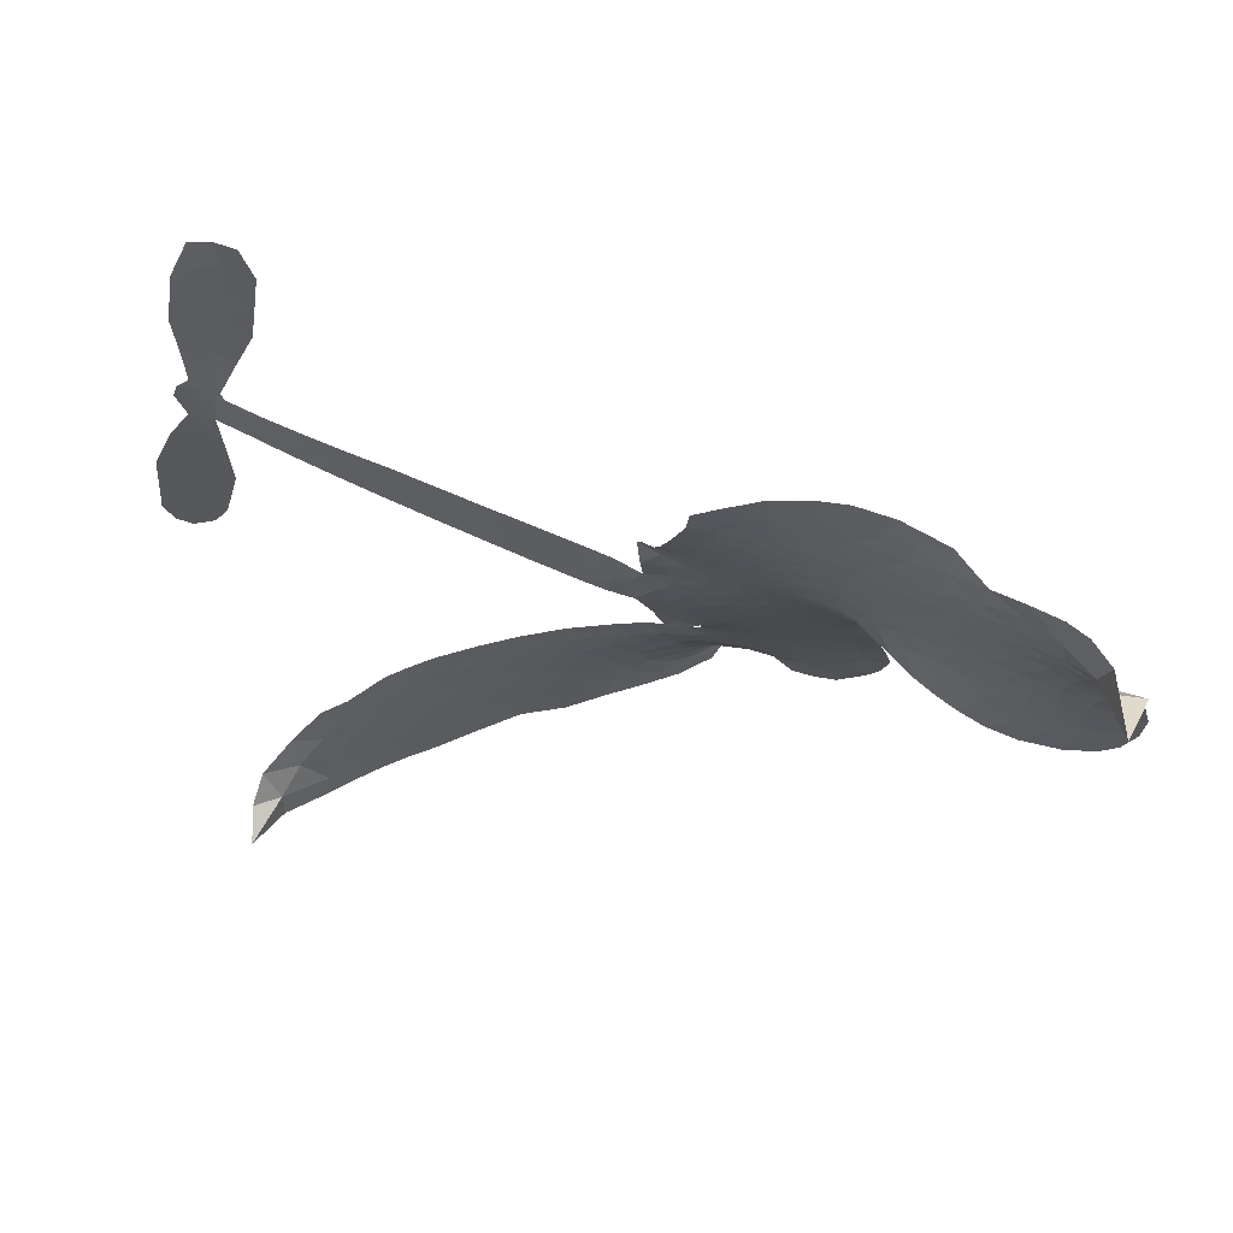
<metadata>
{"format":"obj","ext":"obj","renderer":"f3d","projection":"perspective","resolution":1024,"background":"white","views":[{"elev":60.7,"azim":-169.1,"up":"+Y"}]}
</metadata>
<code>
v -0.8406 0.5925 0.2257
v -0.8225 0.6697 0.2142
v -0.7866 0.7401 0.1893
v -0.8107 0.7988 0.1564
v -0.8079 0.8554 0.1258
v -0.7742 0.9301 0
v -0.734 0.9765 0.102
v -0.6886 1.003 0.135
v -0.6449 1.011 0.1547
v -0.5824 0.998 0.1819
v -0.5174 0.9561 0.2241
v -0.4485 1.007 0.2597
v -0.3522 1.032 0.2811
v -0.2718 1.033 0.2947
v -0.2088 1.012 0.3046
v -0.1286 0.9649 0.3194
v 0.005424 0.814 0.357
v 0.01391 0.7478 0.3705
v 0.08508 0.4905 0.4716
v 0.1107 0.4777 0.486
v 0.124 0.4537 0.5
v 0.1157 0.2899 0.5272
v 0.6231 0.3817 0.6118
v 0.972 0.4244 0.6795
v 0.9821 0.4347 0.6864
v 0.9059 0.6015 0.7179
v 0.8834 0.771 0.7338
v 0.9106 0.8471 0.7382
v 0.9597 0.8566 0.741
v 1.014 0.828 0.75
v 1.053 0.7376 0.73
v 1.068 0.6113 0.7164
v 1.044 0.4584 0.6913
v 1.071 0.4341 0.6867
v 1.08 0.4042 0.6845
v 1.056 0.3507 0.6806
v 1.103 0.2702 0.6797
v 1.153 0.1469 0.6797
v 1.165 -0.02964 0.6797
v 1.14 -0.07029 0.6797
v 1.104 -0.08022 0.6797
v 1.051 -0.04953 0.6797
v 1.019 0.004048 0.6797
v 0.9856 0.1358 0.6797
v 1 0.349 0.6784
v 0.1331 0.1543 0.5463
v 0.07712 0.01411 0.5748
v 0.05144 0.0004141 0.5774
v 0.008721 0.01375 0.5876
v 0.0009566 -0.001498 0.6008
v 0.01155 -0.01702 0.6103
v 0.01456 -0.1396 0.669
v 0.06859 -0.207 0.7013
v 0.2019 -0.2319 0.6935
v 0.5811 -0.3189 0.5832
v 0.6812 -0.3715 0.546
v 0.759 -0.4354 0.5055
v 0.816 -0.4624 0.4795
v 0.9365 -0.6065 0.3786
v 0.9519 -0.6665 0.324
v 0.939 -0.7057 0.25
v 0.8902 -0.7274 0.3476
v 0.8174 -0.7262 0.4048
v 0.5787 -0.6512 0.5381
v 0.4035 -0.5894 0.6229
v 0.3092 -0.5963 0.662
v 0.227 -0.5739 0.6969
v 0.07147 -0.5766 0.7854
v 0.007197 -0.5698 0.8353
v -0.06796 -0.5449 1
v -0.1772 -0.4759 0.7852
v -0.2772 -0.3716 0.7241
v -0.3656 -0.182 0.6592
v -0.385 -0.1018 0.64
v -0.3377 0.1108 0.5732
v -0.348 0.168 0.5548
v -0.3179 0.2151 0.5366
v -0.3107 0.262 0.5138
v -0.3334 0.3308 0.488
v -0.3231 0.3523 0.4836
v -0.2983 0.3607 0.475
v -0.2931 0.3805 0.4601
v -0.3056 0.4666 0.3966
v -0.3349 0.4976 0.3579
v -0.3752 0.5008 0.3262
v -0.5698 0.4093 0.2586
v -0.6332 0.3947 0.2511
v -0.7176 0.3995 0.2439
v -0.7775 0.4265 0.2394
v -0.8104 0.46 0.2368
v -0.835 0.5225 0.2319
v 0.5669 0.2511 0.5994
v 0.9953 0.4116 0.682
v -0.2607 0.3624 0.4707
v -0.02578 0.01905 0.5938
v 0.01137 -0.07821 0.6381
v -0.3013 0.3285 0.4874
v 0.07598 0.4441 0.4858
v 0.1012 0.08622 0.5622
v 0.7836 0.2999 0.6359
v 1.016 0.4387 0.688
v 0.892 0.3244 0.6569
v 0.9462 0.3367 0.6682
v -0.3222 0.2965 0.4976
v -0.00143 0.053 0.5788
v 0.944 0.5181 0.7066
v 1.037 0.4012 0.6836
v 0.9927 0.4899 0.6984
v 0.8935 -0.6684 0.3594
v 1.107 -0.02163 0.6797
v -0.2426 0.4297 0.4356
v -0.02527 -0.02596 0.6142
v -0.2801 0.2918 0.5014
v -0.7358 0.5018 0.2382
v -0.6526 0.9295 0.1552
v -0.3461 0.5748 0.3324
v 0.1169 0.3729 0.5019
v 0.04515 0.04501 0.574
v 0.7975 0.4029 0.6416
v 0.8848 0.4136 0.6585
v -0.07898 0.07371 0.5787
v -0.003984 0.478 0.4567
v -0.2488 0.2292 0.5268
v -0.2624 0.5387 0.378
v 0.03415 0.1106 0.5604
v 0.9626 0.3795 0.6737
v -0.1111 -0.005713 0.6088
v 0.9137 0.3737 0.6633
v 0.8622 0.3669 0.6528
v -0.2746 0.1535 0.5563
v 0.7489 -0.5439 0.4835
v 0.993 0.2424 0.6798
v 0.9469 0.7912 0.7367
v 1.056 0.5349 0.7065
v 1.159 0.05862 0.6797
v -0.7101 0.8234 0.1614
v 0.8378 0.3121 0.6462
v 0.77 -0.4923 0.4878
v 1.03 0.2934 0.6796
v 0.6644 -0.4741 0.5314
v 0.8776 -0.5345 0.436
v 0.8139 -0.5451 0.4558
v -0.2772 0.9125 0.2996
v 0.05478 -0.4511 0.7746
v -0.7753 0.5626 0.2303
v -0.6255 0.506 0.2508
v -0.7137 0.9179 0.111
v -0.1336 0.3695 0.4757
v -0.09437 -0.1104 0.6496
v 0.8946 0.6862 0.7265
v 0.9962 0.552 0.709
v -0.7554 0.7883 0.1686
v -0.6875 0.7103 0.2103
v -0.7027 0.766 0.189
v -0.596 0.7684 0.2197
v -0.6489 0.8039 0.1922
v 0.6976 -0.6859 0.4788
v 0.859 -0.6039 0.4135
v -0.2571 0.9718 0.2993
v -0.1071 0.7658 0.3529
v 0.04601 -0.5163 0.8021
v -0.6124 0.449 0.2536
v -0.4718 0.4552 0.2803
v -0.6788 0.4638 0.2454
v -0.1974 0.3836 0.4638
v -0.03609 -0.1099 0.6517
v -0.05845 -0.1962 0.6851
v -0.648 0.7493 0.2092
v -0.601 0.6619 0.2398
v -0.5664 0.8662 0.2106
v -0.6613 0.8661 0.1665
v -0.3308 0.9625 0.2852
v -0.1953 0.9187 0.3145
v -0.04393 0.774 0.3597
v 0.1496 -0.572 0.7377
v -0.02144 -0.4777 0.8371
v -0.2092 0.3113 0.4939
v -0.1369 0.4925 0.4282
v -0.5976 0.8216 0.2071
v -0.5171 0.8009 0.2406
v -0.06093 0.89 0.3381
v -0.2497 0.4849 0.4059
v 0.09662 -0.4884 0.7629
v 0.1538 -0.3965 0.7213
v -0.1817 0.4462 0.4387
v -0.08315 0.8276 0.3449
v 0.05071 0.618 0.4135
v -0.201 0.5118 0.4069
v -0.133 0.8804 0.329
v -0.1813 0.6374 0.3697
v -0.06281 0.6586 0.3864
v -0.2085 0.5769 0.3811
v -0.03668 0.7138 0.3747
v -0.1249 0.5769 0.4007
v -0.2766 0.6413 0.3427
v 0.03272 0.6828 0.3907
v -0.259 0.5918 0.3617
v -0.006836 0.6364 0.4009
v -0.05856 0.5915 0.408
v 0.003034 0.5725 0.4239
v -0.04702 0.5263 0.4322
v 0.06818 0.5539 0.4395
v -0.07516 0.4564 0.4521
v 0.02276 0.5246 0.4445
v -0.3109 0.5419 0.3566
v -0.07524 0.02747 0.5947
v -0.1271 0.04486 0.5908
v -0.1545 0.1374 0.5591
v -0.2126 -0.009729 0.6117
v 1.002 0.7696 0.7369
v 0.9524 0.723 0.7299
v 0.9573 0.6514 0.722
v -0.6833 0.5806 0.2361
v -0.6818 0.5222 0.2418
v -0.007518 0.3259 0.5029
v -0.7517 0.6771 0.211
v -0.4507 0.5716 0.2908
v 0.00507 -0.1942 0.6893
v -0.02244 -0.2941 0.7251
v 0.02472 -0.2511 0.7096
v -0.03407 -0.2434 0.705
v -0.1404 -0.2558 0.7037
v -0.08285 -0.2793 0.7171
v 0.07269 -0.3364 0.7315
v -0.156 -0.3609 0.7473
v 0.03351 -0.3007 0.7248
v -0.008813 -0.3749 0.7615
v 0.1093 -0.2712 0.71
v -0.1323 -0.31 0.7274
v -0.3223 -0.2779 0.6901
v -0.08171 -0.3607 0.7569
v -0.581 0.9312 0.1933
v -0.6132 0.8889 0.1846
v -0.3905 0.9827 0.2717
v -0.4469 0.9344 0.2538
v -0.3813 0.9168 0.2745
v -0.4382 0.8468 0.2617
v -0.1686 0.9886 0.3118
v -0.2098 0.965 0.3078
v -0.02089 -0.5289 0.8842
v -0.09927 -0.4743 0.8518
v -0.5298 0.7148 0.2505
v -0.09472 0.9275 0.3281
v -0.2287 0.7994 0.3236
v -0.2099 0.1754 0.5464
v -0.2219 0.1046 0.5721
v -0.1133 0.2433 0.5222
v -0.1812 0.2352 0.5242
v -0.1411 0.1928 0.5395
v -0.07123 0.1499 0.5533
v -0.2671 -0.1157 0.6463
v 0.9615 0.5958 0.7155
v 1.011 0.6274 0.7185
v 1.06 0.6744 0.7232
v 1.007 0.6999 0.7269
v -0.7257 0.5523 0.2347
v -0.7358 0.6153 0.2253
v -0.6787 0.6459 0.2266
v 0.05824 0.3322 0.5093
v -0.02444 0.4023 0.4783
v -0.7374 0.7271 0.1974
v -0.3984 0.5523 0.3121
v -0.3979 0.6287 0.3038
v -0.4234 0.4781 0.2987
v -0.5439 0.4951 0.2655
v -0.4689 0.5148 0.2851
v -0.5203 0.5622 0.2703
v -0.4929 0.6419 0.2714
v 0.00525 -0.4274 0.7878
v 0.05562 -0.3925 0.7543
v -0.05866 -0.4186 0.7952
v -0.124 -0.4157 0.7847
v 0.147 -0.3296 0.7124
v 0.3976 -0.2624 0.6428
v 0.1744 -0.2793 0.7002
v 0.2178 -0.3295 0.6932
v 0.3014 -0.2437 0.6703
v 0.2249 -0.3953 0.6962
v 0.1895 -0.4494 0.7136
v 0.3438 -0.3608 0.6548
v 0.2417 -0.2788 0.6848
v 0.1352 -0.4479 0.7373
v 0.2114 -0.5095 0.7058
v 0.2772 -0.3601 0.6767
v 0.3106 -0.3036 0.666
v 0.2822 -0.5241 0.6752
v 0.3773 -0.3145 0.6458
v 0.3132 -0.4403 0.6647
v 0.4573 -0.3998 0.6146
v 0.2515 -0.4506 0.6883
v 0.4905 -0.2877 0.6131
v 0.406 -0.3654 0.6342
v 0.3749 -0.4186 0.6426
v 0.4658 -0.3402 0.6166
v 0.3725 -0.5056 0.6397
v 0.5454 -0.3899 0.5857
v 0.135 -0.218 0.7027
v -0.501 0.8904 0.2353
v -0.5473 0.7602 0.2374
v -0.5811 0.7198 0.2343
v -0.4959 0.7552 0.2548
v -0.4632 0.7989 0.2592
v -0.4698 0.7003 0.2708
v -0.3652 0.7829 0.2913
v -0.4394 0.7492 0.2734
v -0.4024 0.695 0.2928
v -0.3397 0.6679 0.3173
v -0.3237 0.6208 0.3315
v -0.2745 0.7261 0.3253
v -0.349 0.7262 0.3044
v -0.1932 0.8541 0.3226
v -0.2564 0.8544 0.3098
v -0.1634 0.7973 0.337
v -0.3326 0.8602 0.291
v -0.2978 0.7999 0.3071
v -0.1996 0.7325 0.3424
v -0.1687 0.08283 0.5786
v -0.2161 0.04762 0.5919
v -0.3635 0.004751 0.6113
v -0.283 0.06802 0.5866
v -0.351 0.05812 0.5936
v -0.3118 0.02088 0.6036
v -0.3171 -0.05679 0.628
v -0.1086 0.1136 0.5663
v -0.02905 0.1092 0.5645
v 0.002589 0.1716 0.5454
v -0.3285 -0.1304 0.6483
v -0.2064 -0.2922 0.7103
v -0.7918 0.6216 0.2217
v 0.06408 0.3886 0.4951
v -0.08176 0.397 0.472
v -0.1275 0.4299 0.4535
v -0.07823 0.3241 0.4968
v 0.02191 0.4333 0.4769
v -0.5206 0.4321 0.2675
v -0.4479 0.6216 0.2876
v -0.5451 0.6604 0.2543
v -0.5765 0.5989 0.2533
v -0.6332 0.6105 0.2406
v 0.3324 -0.5439 0.6543
v 0.4338 -0.4669 0.6182
v -0.4886 0.8429 0.2449
v -0.3866 0.8643 0.2761
v -0.234 0.6837 0.3446
v -0.2552 -0.0549 0.6271
v -0.1819 -0.1012 0.6437
v -0.3745 -0.04855 0.6271
v 0.06559 0.1578 0.5475
v 0.09371 0.2182 0.5353
v -0.05523 0.2094 0.5342
v 0.01353 0.2441 0.5264
v 0.01497 0.3744 0.4925
v -0.1416 0.3034 0.4999
v -0.5792 0.5407 0.2572
v 0.4294 -0.5305 0.6153
v 0.4918 -0.6171 0.5793
v 0.5374 -0.5138 0.5739
v 0.4478 -0.6024 0.6006
v 0.4866 -0.5528 0.5895
v 0.5442 -0.5798 0.5625
v 0.4834 -0.4961 0.5968
v 0.5258 -0.4488 0.5858
v 0.6178 -0.5421 0.538
v 0.5969 -0.4441 0.561
v 0.6471 -0.4158 0.5482
v 0.7024 -0.4372 0.525
v 0.632 -0.3443 0.5649
v 0.35 0.2025 0.5668
v 0.3694 0.3356 0.5732
v 0.05904 0.2705 0.5228
v -0.04565 0.2697 0.5162
v 0.5971 -0.5959 0.5385
v 0.6788 -0.6022 0.5021
v 0.6381 -0.6679 0.5102
v 0.784 -0.6155 0.4493
v 0.5997 -0.3825 0.569
v 0.2416 0.1783 0.5522
v 0.7323 -0.5963 0.4787
v 0.7571 -0.7057 0.4437
v 0.7433 -0.6515 0.4618
v 0.8016 -0.6708 0.4252
v 0.2426 0.3128 0.5547
v 0.1363 0.2444 0.5374
v 0.1792 0.3013 0.5441
v 1.081 0.05216 0.6797
v 1.116 0.09989 0.6797
v 1.067 0.1756 0.6797
v 1.002 0.06991 0.6797
v 1.053 0.11 0.6797
v -0.7491 0.8685 0.1157
v -0.07815 -0.05462 0.6274
v -0.1395 -0.05857 0.6288
v -0.1205 0.6376 0.3826
v -0.1103 0.7014 0.3671
v -0.09914 0.5315 0.4213
v -0.2269 -0.4239 0.7518
v -0.2169 -0.3649 0.7348
v 0.5259 -0.3365 0.5978
v -0.2774 -0.2029 0.6725
v -0.2063 -0.2215 0.685
v -0.1393 -0.1811 0.6748
v -0.2295 -0.165 0.6639
v -0.09402 -0.159 0.6685
v -0.1809 -0.1506 0.6614
v 0.5867 -0.4959 0.5572
v 0.685 -0.5373 0.5116
v 0.7162 -0.4956 0.5075
v 0.2219 0.2457 0.5506
v 0.1873 0.1663 0.5468
v 0.2874 0.2283 0.5592
v 0.306 0.3242 0.564
v 0.4585 0.2268 0.5828
v 0.3402 0.2678 0.5674
v 0.4042 0.2146 0.5747
v 0.4962 0.3586 0.5922
v 0.4172 0.2839 0.5786
v 0.4861 0.2902 0.5888
v 0.4328 0.3471 0.5826
v 0.5127 0.2389 0.591
v 1.128 0.2085 0.6797
v 1.053 0.2351 0.6797
v 0.9893 0.1891 0.6797
v -0.1649 0.6903 0.3594
v -0.3441 -0.2301 0.6737
v -0.262 -0.2629 0.6931
v -0.2998 -0.325 0.7075
v -0.2477 -0.3235 0.7149
v 0.1795 0.2169 0.545
v 0.7103 0.3923 0.6259
v 0.759 0.3557 0.6334
v 0.6753 0.2754 0.6169
v 0.7295 0.2876 0.6262
v 0.6904 0.3346 0.6213
v 0.6292 0.3188 0.6111
v 0.5596 0.3702 0.6019
v 0.5453 0.3095 0.5981
v 0.1589 -0.4979 0.7309
v 0.1098 -0.5401 0.7601
f 112 206 391
f 186 160 174
f 75 130 76
f 203 122 201
f 105 121 206
f 45 107 93
f 51 50 112
f 123 78 77
f 89 88 114
f 125 118 99
f 1 91 145
f 162 164 87
f 25 108 106
f 43 42 110
f 80 79 97
f 126 93 24
f 58 138 142
f 179 299 180
f 128 129 102
f 105 125 325
f 52 166 167
f 143 159 172
f 240 176 70
f 142 138 131
f 176 240 161
f 223 231 219
f 59 158 109
f 95 112 50
f 117 21 98
f 113 94 97
f 97 104 113
f 104 78 113
f 349 383 22
f 166 112 391
f 105 95 49
f 74 73 327
f 51 112 96
f 82 94 111
f 107 34 101
f 52 218 53
f 323 345 322
f 203 260 122
f 90 89 114
f 167 221 218
f 145 256 257
f 91 90 114
f 298 232 170
f 98 19 334
f 282 183 437
f 77 76 130
f 4 3 152
f 152 5 4
f 56 365 366
f 45 126 103
f 115 9 8
f 8 7 147
f 45 139 36
f 106 151 252
f 147 7 6
f 381 158 375
f 114 145 91
f 246 208 245
f 136 154 156
f 10 9 115
f 19 122 334
f 205 83 124
f 17 174 18
f 84 205 116
f 165 111 94
f 182 83 111
f 162 146 164
f 239 15 159
f 206 207 127
f 129 137 102
f 236 234 235
f 350 250 326
f 172 159 14
f 180 302 342
f 126 45 93
f 322 318 320
f 239 238 15
f 211 150 212
f 5 152 390
f 136 152 154
f 25 93 101
f 31 30 210
f 107 45 36
f 124 192 197
f 161 183 144
f 119 430 137
f 120 119 129
f 296 364 376
f 359 361 355
f 287 274 285
f 363 373 406
f 276 285 281
f 50 49 95
f 53 218 220
f 275 54 297
f 49 48 118
f 126 128 103
f 274 287 294
f 58 57 138
f 78 123 113
f 407 406 131
f 118 105 49
f 375 158 142
f 68 161 69
f 61 109 62
f 421 139 132
f 109 60 59
f 166 52 96
f 423 394 160
f 60 109 61
f 348 349 351
f 85 84 116
f 141 58 142
f 162 87 86
f 43 110 385
f 134 32 151
f 386 385 135
f 110 42 41
f 110 135 385
f 102 103 128
f 57 366 407
f 40 110 41
f 40 39 110
f 421 387 420
f 119 137 129
f 141 158 59
f 37 36 139
f 105 206 95
f 47 118 48
f 94 81 97
f 95 206 112
f 430 433 432
f 432 100 430
f 413 416 369
f 82 81 94
f 177 165 94
f 98 20 19
f 98 21 20
f 97 79 104
f 63 62 109
f 108 151 106
f 117 330 259
f 210 133 211
f 93 107 101
f 83 82 111
f 259 22 117
f 348 99 46
f 47 99 118
f 24 93 25
f 132 139 45
f 35 34 107
f 126 24 128
f 101 34 33
f 118 125 105
f 130 123 77
f 115 8 147
f 128 24 120
f 108 101 33
f 27 133 28
f 108 33 134
f 255 253 254
f 185 111 165
f 28 133 29
f 133 30 29
f 129 128 120
f 110 39 135
f 159 15 14
f 145 114 256
f 193 160 394
f 101 108 25
f 389 388 385
f 36 35 107
f 168 154 153
f 81 80 97
f 372 373 363
f 151 108 134
f 214 114 164
f 145 257 329
f 163 265 335
f 179 233 171
f 390 6 5
f 147 390 171
f 113 123 177
f 177 123 248
f 209 346 392
f 397 396 225
f 261 154 152
f 27 150 211
f 253 252 151
f 152 136 390
f 3 2 216
f 168 169 300
f 261 152 3
f 168 156 154
f 261 153 154
f 234 236 172
f 179 156 155
f 147 171 115
f 64 374 372
f 375 380 381
f 141 142 158
f 142 131 375
f 172 14 13
f 143 173 239
f 308 205 197
f 196 198 187
f 283 175 67
f 161 144 176
f 264 266 163
f 214 146 213
f 85 262 264
f 262 85 116
f 114 88 164
f 87 164 88
f 177 94 113
f 332 148 331
f 112 166 96
f 166 149 403
f 346 209 345
f 223 219 221
f 169 168 153
f 155 156 168
f 265 162 86
f 162 265 146
f 179 180 170
f 11 10 232
f 136 156 171
f 171 156 179
f 12 234 13
f 172 13 234
f 173 311 189
f 189 311 313
f 16 173 189
f 200 198 199
f 288 280 284
f 183 282 144
f 270 184 224
f 70 176 241
f 245 248 123
f 148 165 177
f 188 194 192
f 188 182 185
f 179 155 299
f 179 170 233
f 299 300 242
f 301 302 180
f 188 192 124
f 17 181 186
f 83 182 124
f 438 161 68
f 437 283 279
f 288 290 286
f 220 226 228
f 332 165 148
f 188 185 178
f 17 186 174
f 189 186 181
f 174 193 18
f 185 182 111
f 202 187 200
f 182 188 124
f 16 189 243
f 311 173 312
f 189 313 186
f 194 190 192
f 18 193 196
f 194 188 178
f 190 195 197
f 160 193 174
f 198 196 193
f 122 204 201
f 393 194 199
f 160 313 316
f 304 314 343
f 190 197 192
f 198 193 191
f 197 195 308
f 199 191 393
f 198 191 199
f 395 194 178
f 198 200 187
f 201 200 199
f 204 19 202
f 395 199 194
f 201 395 203
f 332 178 185
f 204 202 200
f 260 331 333
f 201 204 200
f 19 204 122
f 83 205 84
f 197 205 124
f 207 206 121
f 206 127 391
f 324 317 207
f 130 320 246
f 250 350 249
f 123 130 245
f 127 207 209
f 207 121 324
f 30 133 210
f 133 27 211
f 150 26 212
f 210 211 255
f 252 212 26
f 253 255 212
f 146 354 339
f 258 153 216
f 146 214 164
f 256 214 213
f 353 247 333
f 348 46 349
f 2 1 329
f 216 257 258
f 307 263 308
f 354 267 338
f 52 167 218
f 221 220 218
f 221 167 223
f 269 270 227
f 219 226 220
f 53 220 228
f 167 222 223
f 219 220 221
f 402 400 404
f 328 225 229
f 222 229 223
f 269 227 271
f 226 227 224
f 224 273 228
f 397 72 396
f 71 70 241
f 227 226 219
f 226 224 228
f 223 229 231
f 144 269 176
f 273 224 184
f 297 53 228
f 399 251 327
f 231 229 225
f 400 402 399
f 426 427 425
f 71 241 272
f 219 231 227
f 10 115 232
f 233 115 171
f 170 232 233
f 115 233 232
f 11 235 12
f 234 12 235
f 11 232 298
f 236 143 172
f 235 11 298
f 235 237 343
f 299 301 180
f 237 302 304
f 143 239 159
f 173 16 238
f 173 238 239
f 70 69 240
f 161 240 69
f 176 269 271
f 271 231 272
f 338 268 337
f 262 263 217
f 314 312 143
f 189 181 243
f 316 313 244
f 246 245 130
f 249 248 245
f 319 322 321
f 318 207 317
f 250 249 208
f 215 260 333
f 249 245 208
f 248 247 353
f 250 208 324
f 247 248 249
f 325 250 324
f 325 326 250
f 230 399 424
f 400 222 401
f 106 252 26
f 253 151 32
f 255 254 31
f 212 252 253
f 210 255 31
f 253 32 254
f 212 255 211
f 214 256 114
f 257 256 213
f 257 213 258
f 216 2 329
f 339 258 213
f 169 153 258
f 330 117 98
f 326 351 350
f 331 260 203
f 259 330 352
f 3 216 261
f 153 261 216
f 263 262 116
f 266 264 262
f 310 304 305
f 301 242 303
f 265 266 267
f 266 262 217
f 267 266 217
f 265 163 266
f 268 267 217
f 268 338 267
f 263 336 217
f 268 303 337
f 270 269 144
f 227 231 271
f 270 144 282
f 227 270 224
f 272 231 225
f 176 271 241
f 272 225 396
f 241 271 272
f 184 278 276
f 228 273 275
f 276 284 285
f 285 274 277
f 273 276 275
f 284 276 278
f 184 276 273
f 54 275 281
f 175 283 437
f 276 281 275
f 279 184 282
f 278 184 279
f 437 279 282
f 290 288 284
f 376 398 296
f 277 54 281
f 282 184 270
f 438 183 161
f 66 286 67
f 67 286 283
f 279 290 278
f 284 280 285
f 285 280 287
f 277 281 285
f 340 65 295
f 278 290 284
f 292 287 280
f 294 287 292
f 340 286 66
f 341 293 295
f 292 280 293
f 358 359 355
f 279 283 290
f 286 290 283
f 293 280 288
f 291 294 398
f 294 292 289
f 295 293 288
f 289 292 293
f 294 289 296
f 294 291 274
f 340 288 286
f 293 341 289
f 361 362 341
f 365 376 364
f 342 170 180
f 275 297 228
f 237 235 298
f 300 299 155
f 301 299 242
f 168 300 155
f 337 300 169
f 242 337 303
f 342 302 237
f 305 301 303
f 311 312 244
f 336 303 268
f 307 310 306
f 301 305 302
f 305 303 306
f 303 336 306
f 304 302 305
f 307 306 263
f 305 306 310
f 308 263 116
f 307 195 309
f 308 116 205
f 195 307 308
f 309 344 316
f 309 244 315
f 307 309 310
f 315 310 309
f 312 173 143
f 313 311 244
f 314 143 236
f 315 312 314
f 244 309 316
f 186 313 160
f 343 314 236
f 315 314 304
f 315 304 310
f 244 312 315
f 344 309 195
f 393 394 423
f 208 246 317
f 318 317 246
f 75 320 130
f 207 318 209
f 323 251 345
f 320 318 246
f 320 321 322
f 322 319 323
f 320 75 321
f 318 322 209
f 347 74 323
f 327 323 74
f 317 324 208
f 325 324 121
f 105 325 121
f 326 325 125
f 348 326 125
f 350 247 249
f 230 425 399
f 323 327 251
f 427 397 328
f 73 399 327
f 145 329 1
f 216 329 257
f 334 330 98
f 215 352 260
f 332 331 203
f 331 148 333
f 178 332 203
f 332 185 165
f 353 333 148
f 371 247 350
f 122 260 334
f 334 260 352
f 336 263 306
f 265 86 335
f 268 217 336
f 300 337 242
f 337 169 338
f 169 258 339
f 265 354 146
f 146 339 213
f 169 339 338
f 65 340 66
f 288 340 295
f 65 355 295
f 341 295 355
f 237 298 342
f 170 342 298
f 235 343 236
f 304 343 237
f 195 190 344
f 423 344 190
f 346 345 251
f 322 345 209
f 399 425 400
f 391 392 149
f 99 348 125
f 323 319 347
f 413 410 368
f 259 370 22
f 215 351 370
f 326 348 351
f 371 333 247
f 370 351 349
f 371 215 333
f 259 352 215
f 334 352 330
f 148 177 353
f 248 353 177
f 267 354 265
f 339 354 338
f 360 363 357
f 289 341 362
f 357 359 360
f 358 356 359
f 364 140 365
f 360 359 356
f 355 65 358
f 361 359 357
f 356 64 360
f 364 405 140
f 361 357 362
f 355 361 341
f 357 363 405
f 289 362 296
f 360 64 372
f 374 157 373
f 296 362 364
f 362 357 405
f 366 365 140
f 398 376 55
f 366 140 407
f 56 366 57
f 417 415 418
f 365 56 367
f 428 384 383
f 22 370 349
f 215 370 259
f 350 351 371
f 215 371 351
f 373 157 380
f 363 360 372
f 378 375 131
f 373 378 406
f 372 374 373
f 381 380 379
f 365 367 376
f 55 376 367
f 377 410 408
f 46 383 349
f 406 378 131
f 373 380 378
f 63 381 379
f 380 375 378
f 157 379 380
f 63 109 381
f 158 381 109
f 408 382 384
f 22 383 384
f 386 135 38
f 377 408 428
f 428 46 409
f 385 386 389
f 387 386 38
f 389 44 388
f 421 420 37
f 422 44 387
f 386 387 389
f 43 385 388
f 44 389 387
f 171 390 136
f 6 390 147
f 392 391 127
f 166 391 149
f 209 392 127
f 149 392 346
f 394 393 191
f 190 194 393
f 193 394 191
f 423 160 316
f 203 395 178
f 199 395 201
f 272 396 71
f 222 328 229
f 328 397 225
f 291 398 55
f 294 296 398
f 400 328 222
f 401 222 167
f 399 402 251
f 167 403 401
f 404 149 346
f 404 400 401
f 346 251 402
f 166 403 167
f 404 403 149
f 404 401 403
f 346 402 404
f 140 405 363
f 362 405 364
f 407 131 138
f 363 406 140
f 407 138 57
f 140 406 407
f 410 377 368
f 413 411 410
f 428 408 384
f 382 408 410
f 413 414 416
f 382 410 411
f 369 411 413
f 416 414 412
f 436 434 435
f 413 368 414
f 417 416 412
f 92 436 419
f 418 369 416
f 417 419 436
f 139 421 37
f 417 418 416
f 417 412 419
f 387 38 420
f 422 421 132
f 344 423 316
f 421 422 387
f 393 423 190
f 72 397 427
f 399 73 424
f 400 425 328
f 425 427 328
f 425 230 426
f 72 427 426
f 46 428 383
f 377 428 409
f 119 429 430
f 137 430 100
f 432 433 431
f 429 23 433
f 434 431 433
f 433 430 429
f 434 433 23
f 415 417 436
f 92 431 434
f 434 436 92
f 434 23 435
f 415 436 435
f 437 183 438
f 68 175 438
f 437 438 175

</code>
